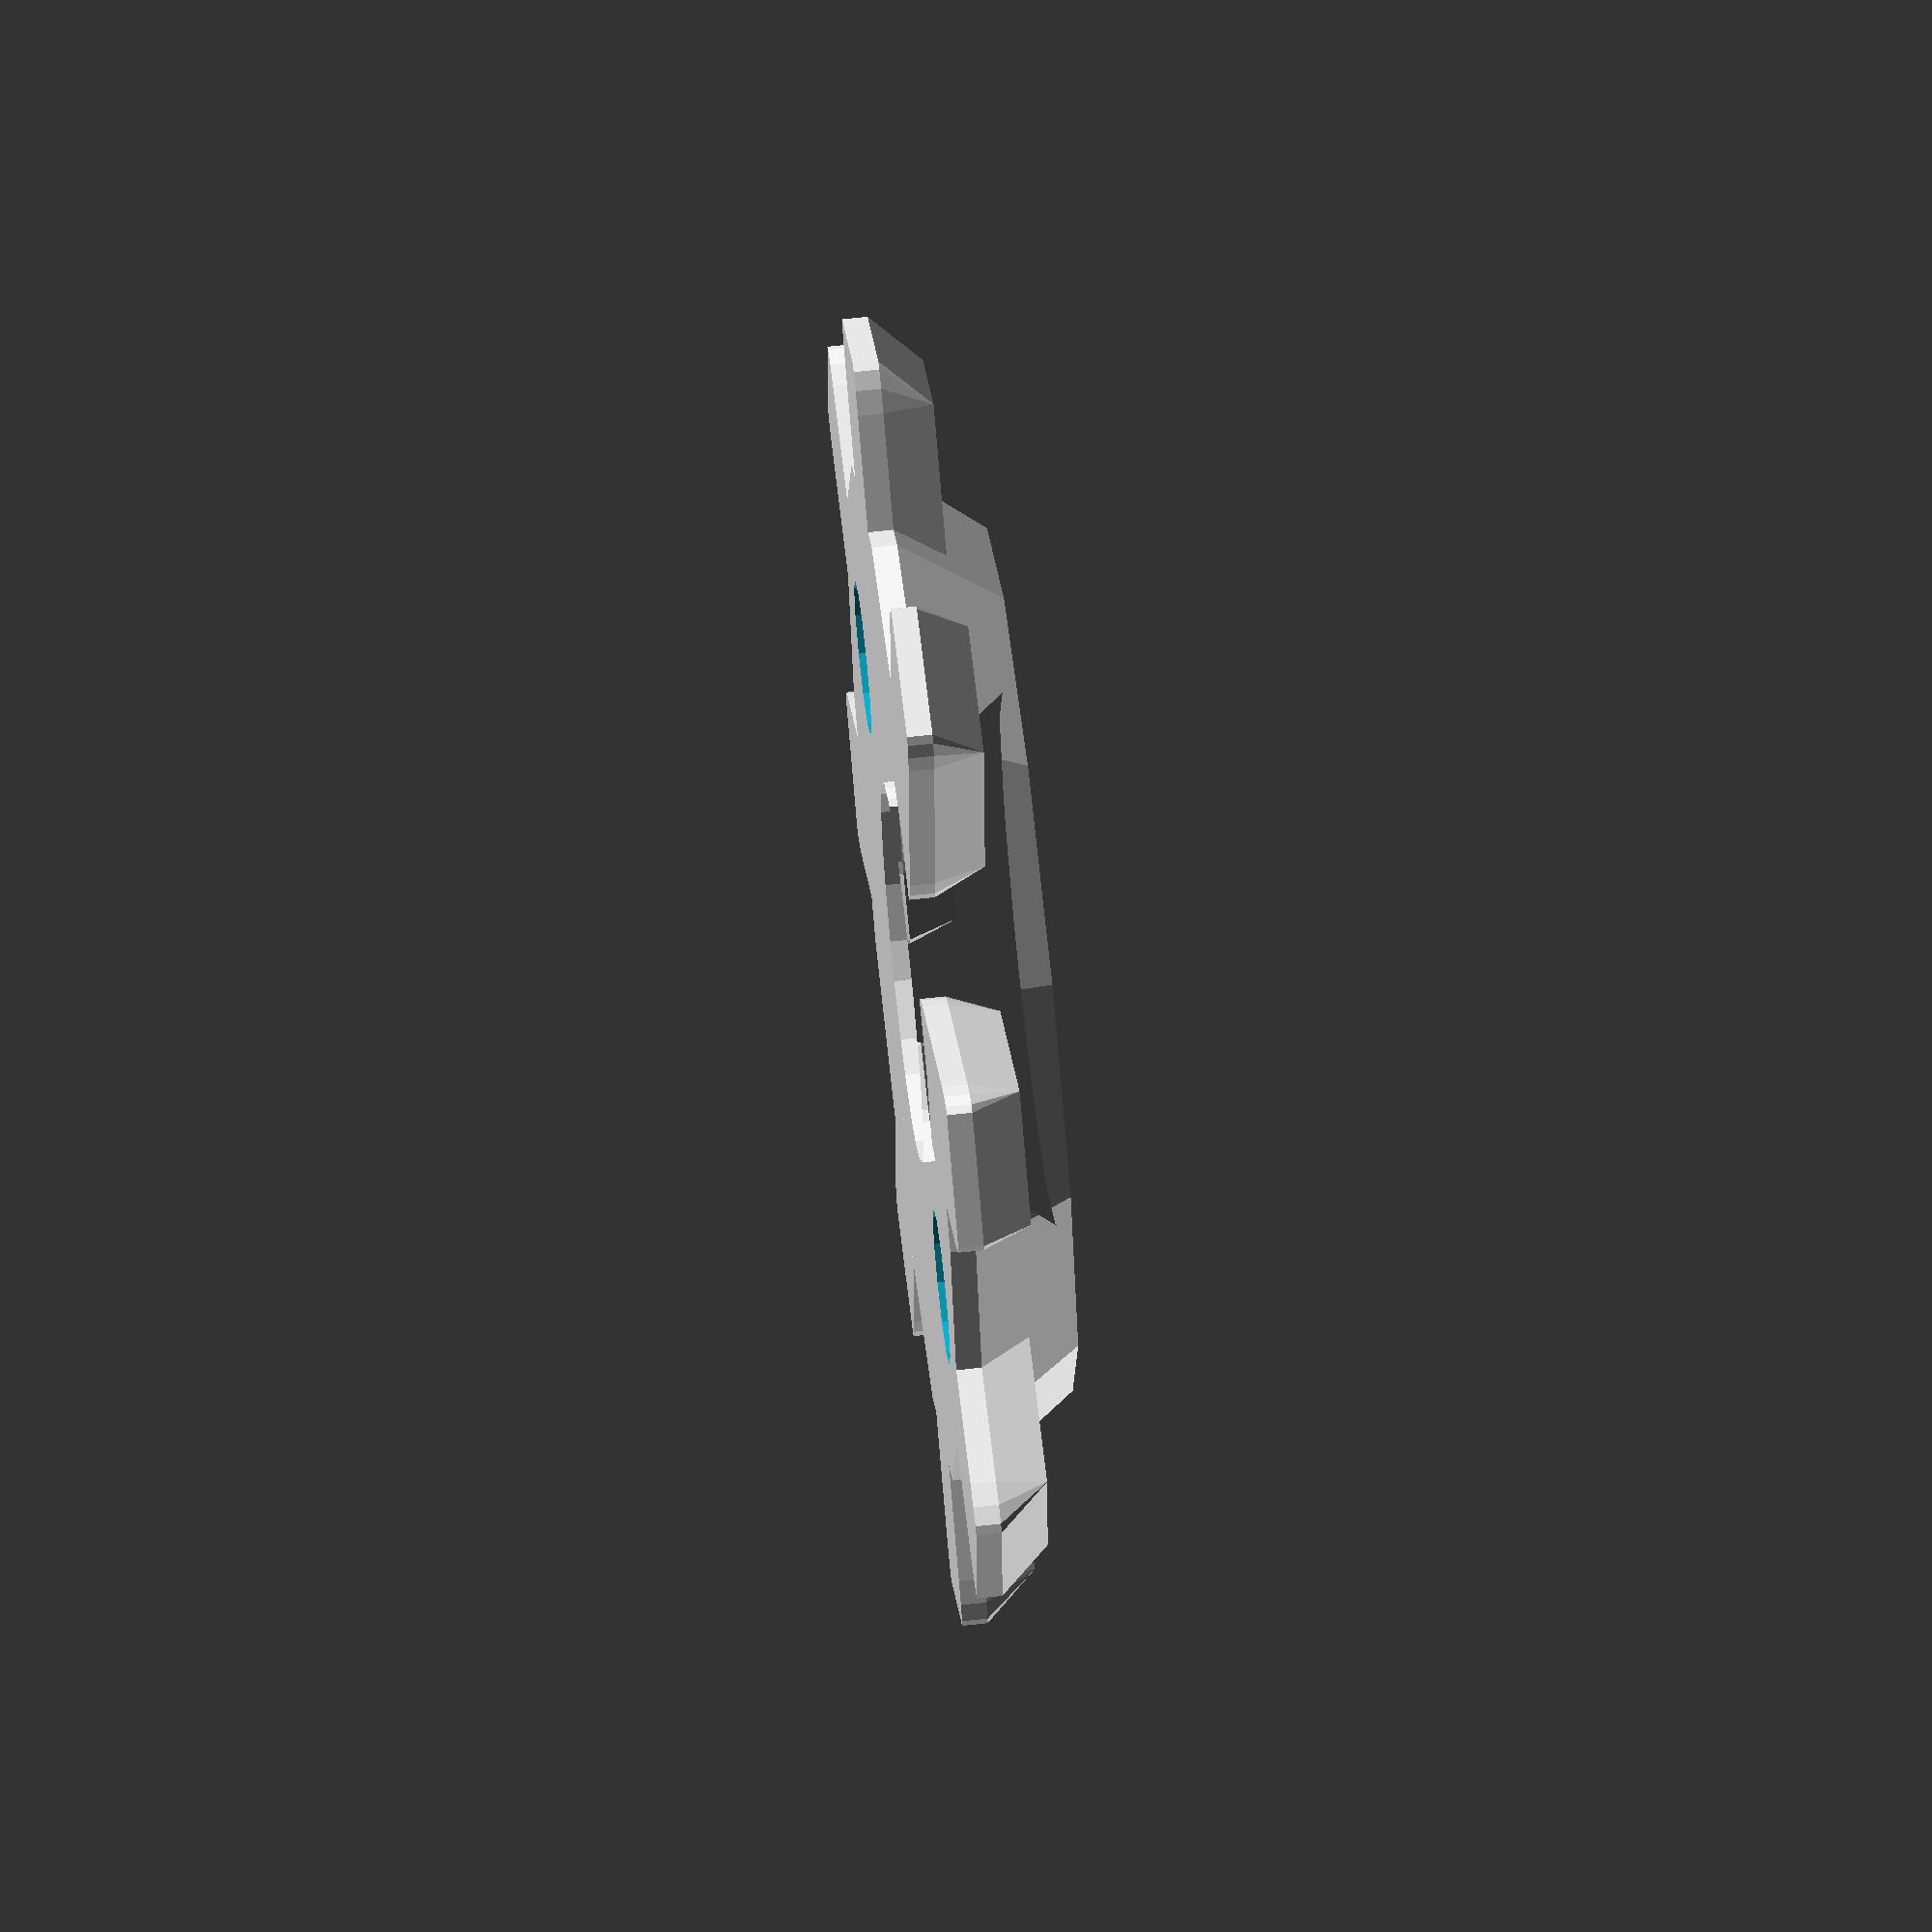
<openscad>
circle_thickness = 5;
circle_inner_radius = 7.5;
circle_outer_radius = 20;

teeth_thickness = 3;
teeth_radius = 25;
teeth_width = 7.5;

magnet_thickness = 3;
magnet_radius = 3.05;

$fn = $preview ? 12 : 48;


module rounder(r, t) {
    $fn = 12;

    rotate_extrude()
    polygon([
        [0, 0],
        [r, 0],
        [0, t],
    ]);
}

module circle_profile() {
    difference() {
        circle(circle_outer_radius);
        circle(circle_inner_radius);
    }
}

module tooth_profile() {
    difference() {
        translate([0, teeth_radius / 2])
        square([teeth_width, teeth_radius], center = true);

        circle((circle_inner_radius + circle_outer_radius) / 2);
    }
}

module gear() {
    minkowski() {
        r = 3;

        linear_extrude(1)
        offset(-r)
        circle_profile();

        rounder(r, circle_thickness - 1);
    }

    for(a = [45 : 45 : 360])
    rotate([0, 0, a])
    minkowski() {
        linear_extrude(1)
        offset(-1)
        tooth_profile();

        scale([1/2, 2, 1])
        rounder(1, teeth_thickness - 1);
    }
}

module magnet() {
    translate([0, 0, -0.01])
    cylinder(h = magnet_thickness, r = magnet_radius);
}

module gear_magnet() {
    dy = (circle_inner_radius + circle_outer_radius) / 2;

    difference() {
        gear();

        translate([0, (circle_inner_radius + circle_outer_radius) / 2, 0])
        magnet();

        translate([0, - (circle_inner_radius + circle_outer_radius) / 2, 0])
        magnet();
    }
}

gear_magnet();

</openscad>
<views>
elev=294.2 azim=272.3 roll=263.6 proj=o view=wireframe
</views>
